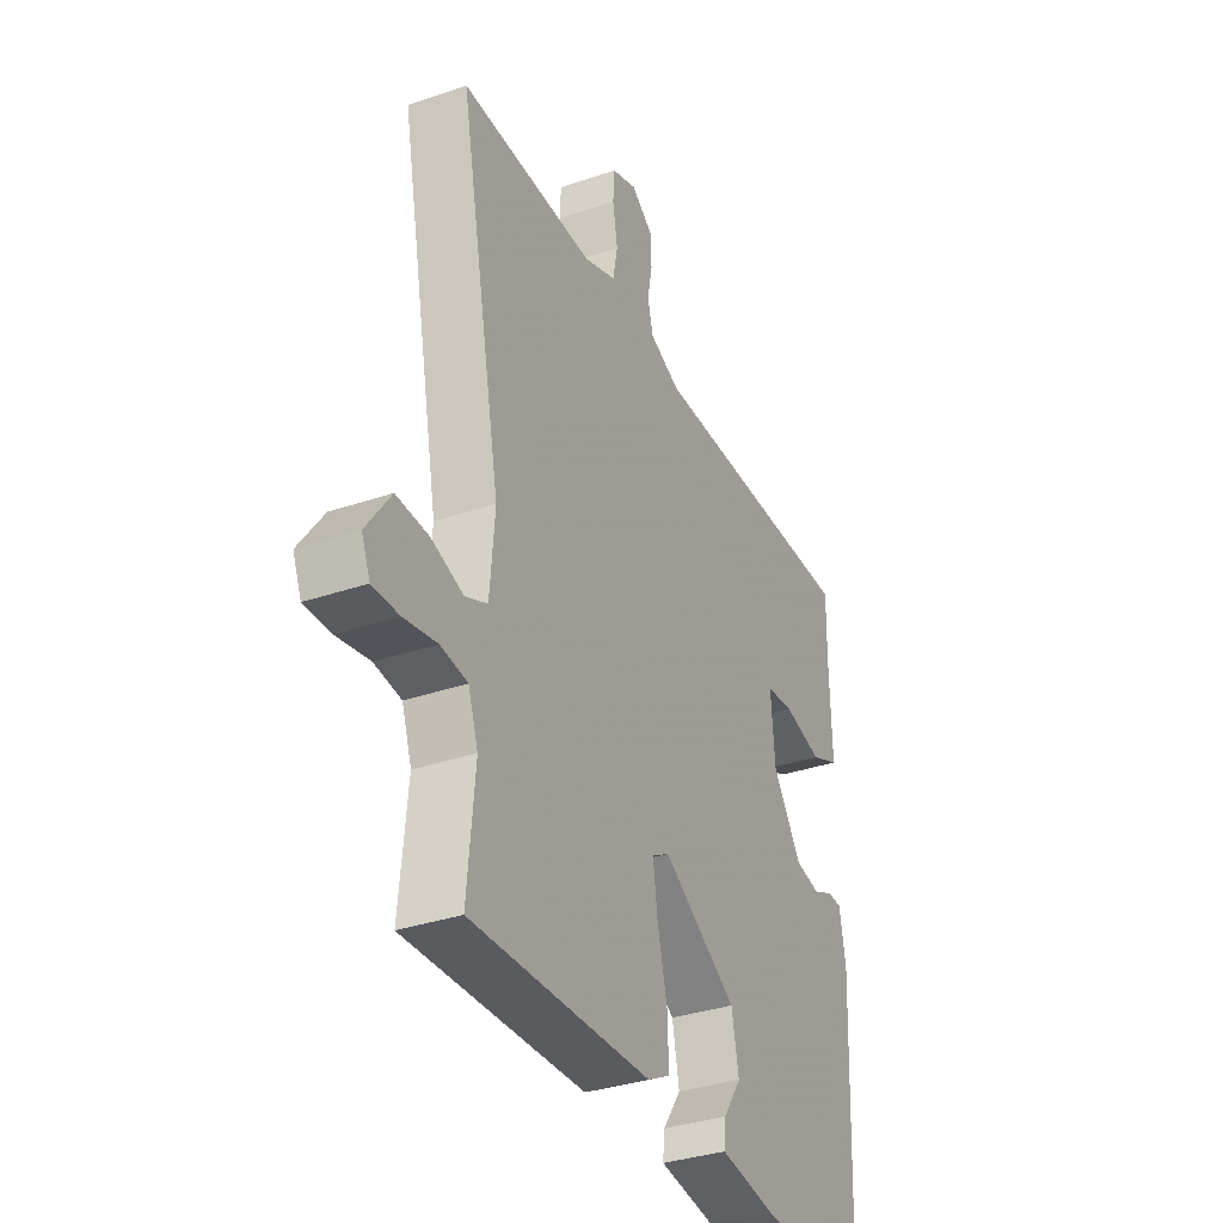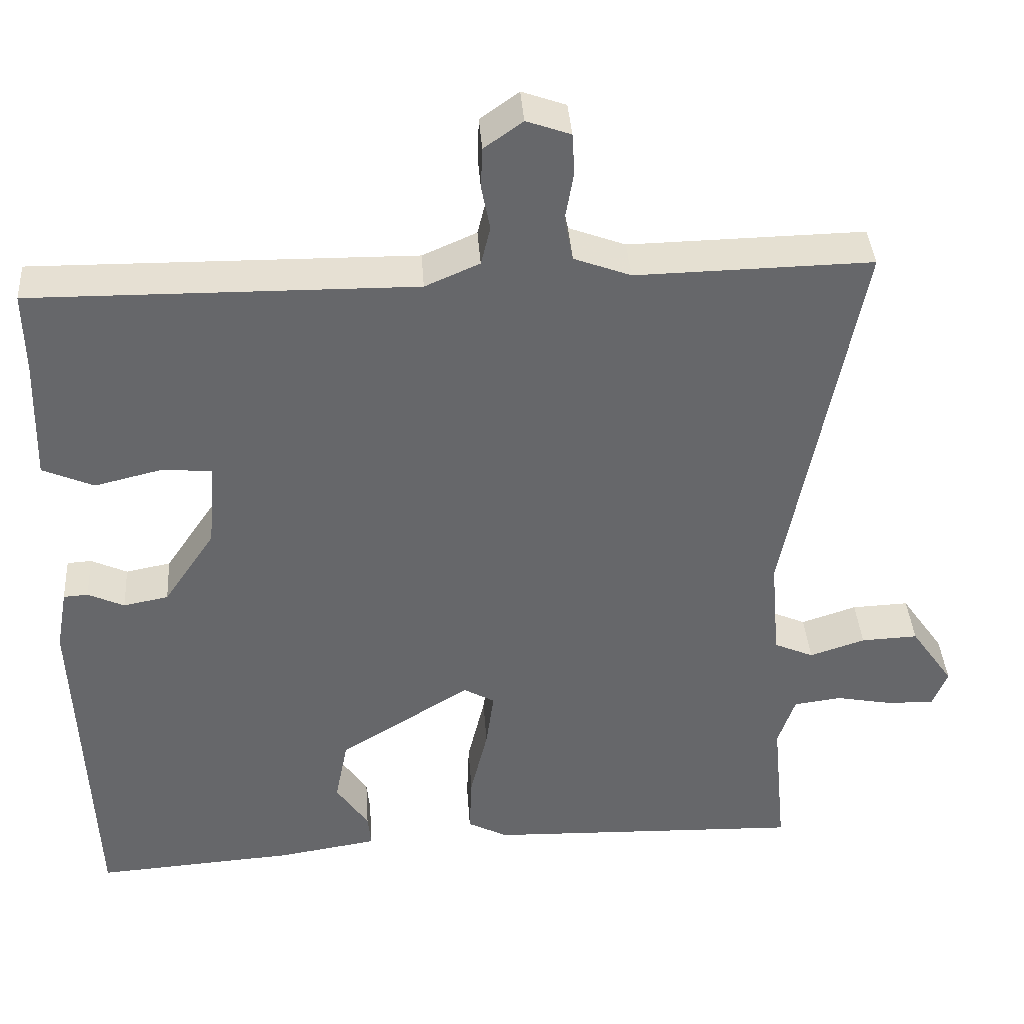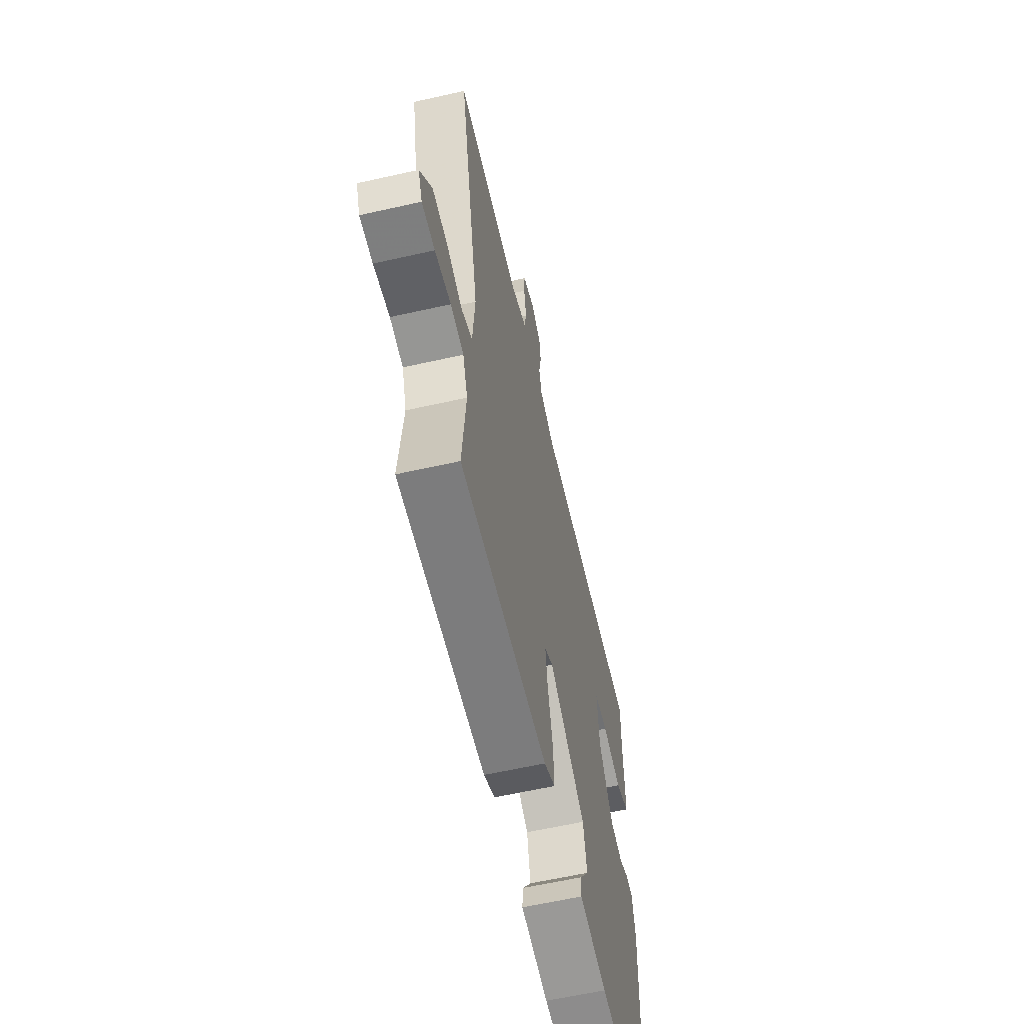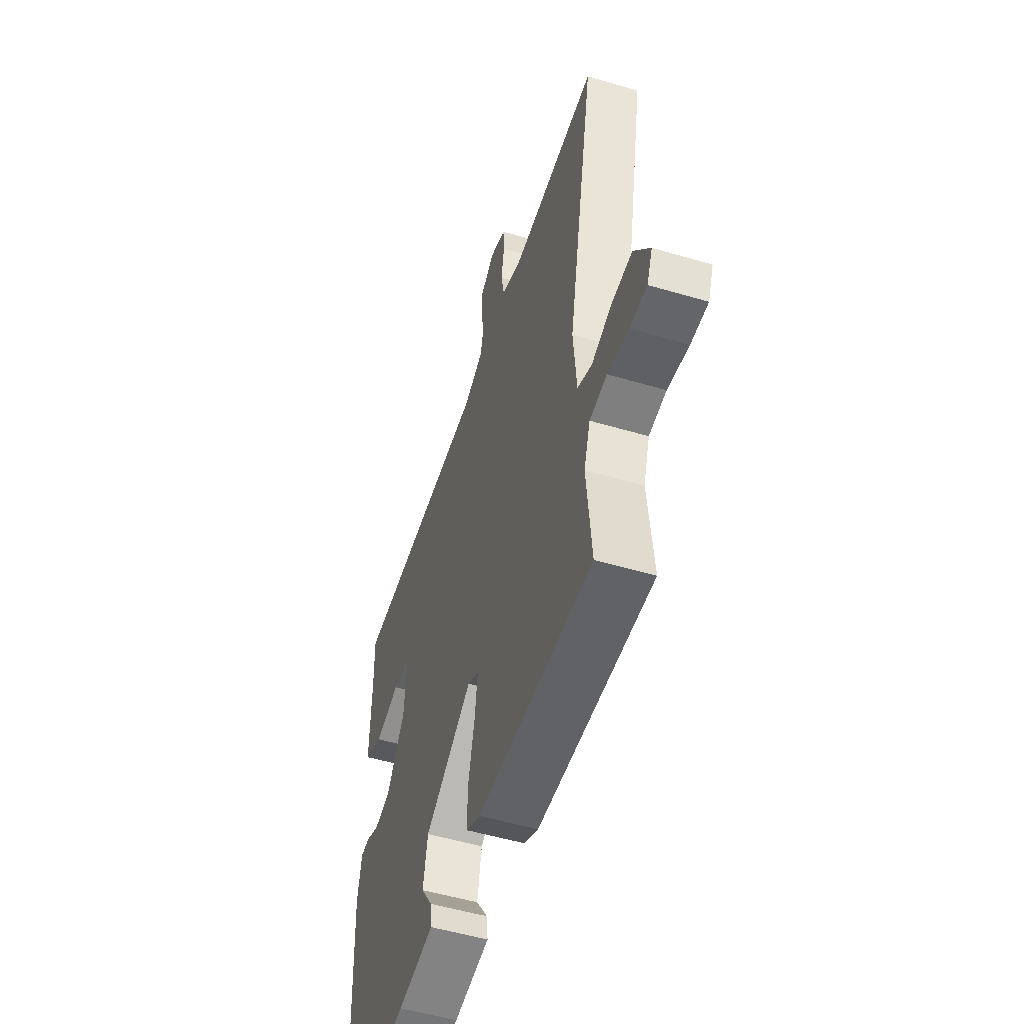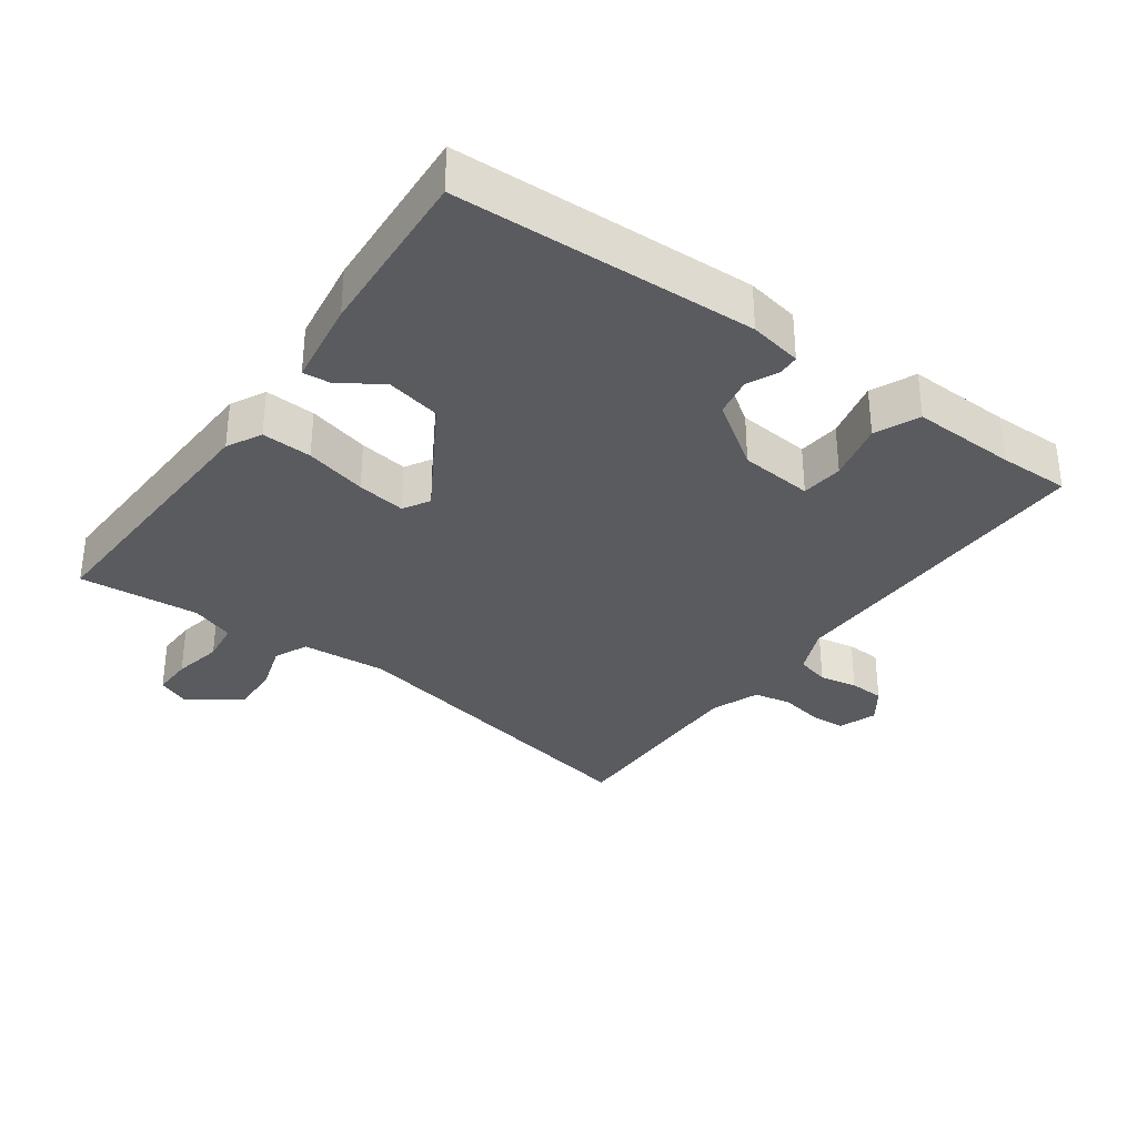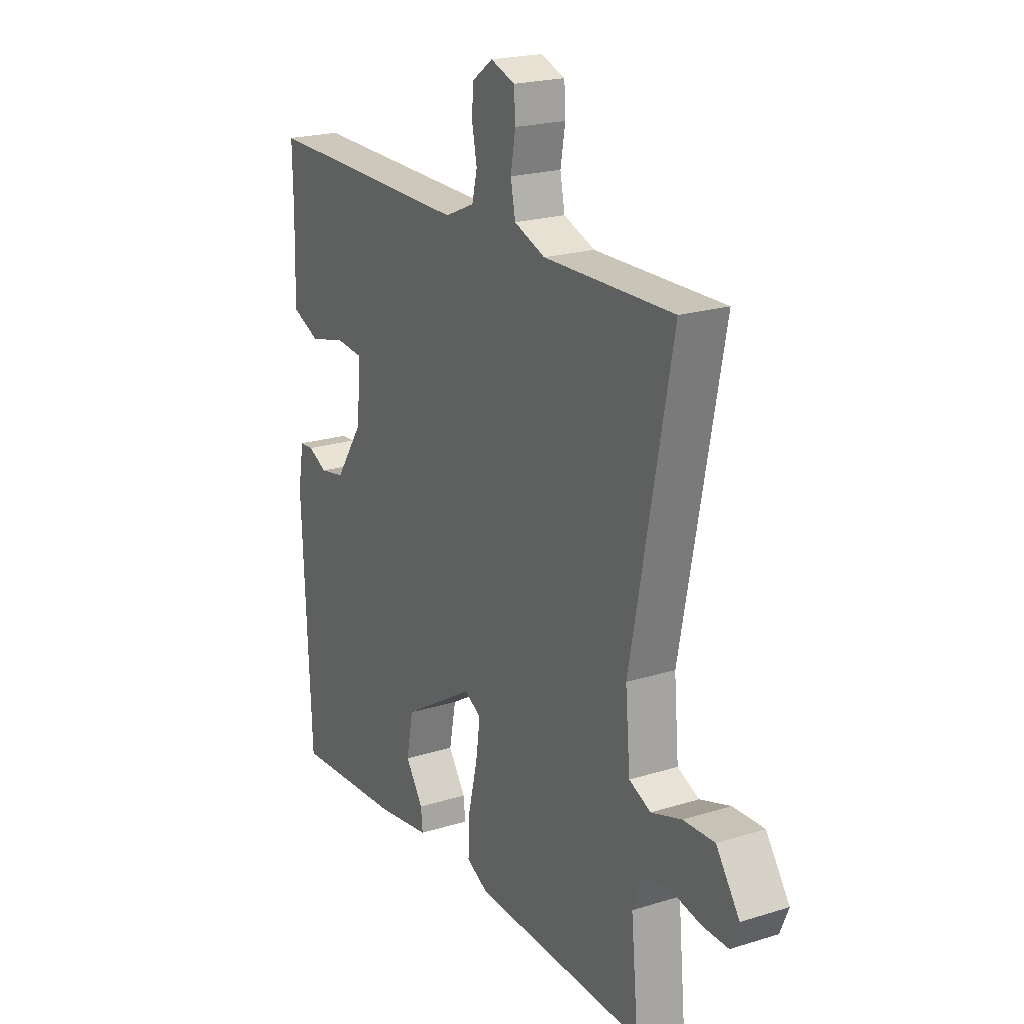
<metadata>
{"format":"obj","ext":"obj","renderer":"f3d","projection":"perspective","resolution":1024,"background":"white","views":[{"elev":-34.2,"azim":114.8,"up":"+Z"},{"elev":38.2,"azim":-3.9,"up":"+Z"},{"elev":-60.5,"azim":103.0,"up":"+Z"},{"elev":-52.4,"azim":72.3,"up":"+Z"},{"elev":-33.4,"azim":-126.2,"up":"+Y"},{"elev":21.2,"azim":61.0,"up":"+Z"}]}
</metadata>
<code>
v 0.559 0.07 0.499
v 0.465 0.07 0.013
v 0.476 0.07 -0.114
v 0.526 0.07 -0.136
v 0.596 0.07 -0.113
v 0.668 0.07 -0.11
v 0.722 0.07 -0.187
v 0.703 0.07 -0.233
v 0.644 0.07 -0.232
v 0.571 0.07 -0.218
v 0.511 0.07 -0.226
v 0.489 0.07 -0.29
v 0.506 0.07 -0.468
v 0.105 0.07 -0.456
v 0.054 0.07 -0.43
v 0.057 0.07 -0.356
v 0.079 0.07 -0.265
v 0.089 0.07 -0.193
v 0.05 0.07 -0.171
v -0.117 0.07 -0.273
v -0.133 0.07 -0.354
v -0.092 0.07 -0.414
v -0.088 0.07 -0.455
v -0.214 0.07 -0.475
v -0.468 0.07 -0.493
v -0.488 0.07 -0.052
v -0.474 0.07 0.026
v -0.443 0.07 0.028
v -0.397 0.07 0.007
v -0.34 0.07 0.018
v -0.275 0.07 0.114
v -0.266 0.07 0.222
v -0.328 0.07 0.228
v -0.415 0.07 0.207
v -0.48 0.07 0.235
v -0.476 0.07 0.389
v -0.478 0.07 0.493
v 0.008 0.07 0.488
v 0.077 0.07 0.518
v 0.089 0.07 0.567
v 0.078 0.07 0.623
v 0.08 0.07 0.675
v 0.129 0.07 0.71
v 0.185 0.07 0.69
v 0.188 0.07 0.638
v 0.177 0.07 0.575
v 0.188 0.07 0.52
v 0.26 0.07 0.493
v 0.559 0 0.499
v 0.465 0 0.013
v 0.476 0 -0.114
v 0.526 0 -0.136
v 0.596 0 -0.113
v 0.668 0 -0.11
v 0.722 0 -0.187
v 0.703 0 -0.233
v 0.644 0 -0.232
v 0.571 0 -0.218
v 0.511 0 -0.226
v 0.489 0 -0.29
v 0.506 0 -0.468
v 0.105 0 -0.456
v 0.054 0 -0.43
v 0.057 0 -0.356
v 0.079 0 -0.265
v 0.089 0 -0.193
v 0.05 0 -0.171
v -0.117 0 -0.273
v -0.133 0 -0.354
v -0.092 0 -0.414
v -0.088 0 -0.455
v -0.214 0 -0.475
v -0.468 0 -0.493
v -0.488 0 -0.052
v -0.474 0 0.026
v -0.443 0 0.028
v -0.397 0 0.007
v -0.34 0 0.018
v -0.275 0 0.114
v -0.266 0 0.222
v -0.328 0 0.228
v -0.415 0 0.207
v -0.48 0 0.235
v -0.476 0 0.389
v -0.478 0 0.493
v 0.008 0 0.488
v 0.077 0 0.518
v 0.089 0 0.567
v 0.078 0 0.623
v 0.08 0 0.675
v 0.129 0 0.71
v 0.185 0 0.69
v 0.188 0 0.638
v 0.177 0 0.575
v 0.188 0 0.52
v 0.26 0 0.493
f 44 45 46
f 43 44 46
f 42 43 46
f 41 42 46
f 40 41 46
f 39 40 46 47
f 38 39 47 48
f 36 37 38
f 36 38 48
f 35 36 48
f 34 35 48
f 33 34 48
f 27 28 29
f 26 27 29
f 25 26 29
f 24 25 29
f 23 24 29
f 22 23 29
f 21 22 29
f 20 21 29 30
f 19 20 30 31
f 15 16 17
f 14 15 17
f 13 14 17
f 12 13 17
f 11 12 17 18
f 19 31 32
f 18 19 32
f 11 18 32
f 10 11 32
f 8 9 10
f 7 8 10
f 6 7 10
f 5 6 10
f 4 5 10
f 48 1 2
f 48 2 3
f 32 33 48
f 32 48 3
f 10 32 3
f 3 4 10
f 94 93 92
f 94 92 91
f 94 91 90
f 94 90 89
f 94 89 88
f 95 94 88 87
f 96 95 87 86
f 86 85 84
f 96 86 84
f 96 84 83
f 96 83 82
f 96 82 81
f 77 76 75
f 77 75 74
f 77 74 73
f 77 73 72
f 77 72 71
f 77 71 70
f 77 70 69
f 78 77 69 68
f 79 78 68 67
f 65 64 63
f 65 63 62
f 65 62 61
f 65 61 60
f 66 65 60 59
f 80 79 67
f 80 67 66
f 80 66 59
f 80 59 58
f 58 57 56
f 58 56 55
f 58 55 54
f 58 54 53
f 58 53 52
f 50 49 96
f 51 50 96
f 96 81 80
f 51 96 80
f 51 80 58
f 58 52 51
f 1 49 50 2
f 2 50 51 3
f 3 51 52 4
f 4 52 53 5
f 5 53 54 6
f 6 54 55 7
f 7 55 56 8
f 8 56 57 9
f 9 57 58 10
f 10 58 59 11
f 11 59 60 12
f 12 60 61 13
f 13 61 62 14
f 14 62 63 15
f 15 63 64 16
f 16 64 65 17
f 17 65 66 18
f 18 66 67 19
f 19 67 68 20
f 20 68 69 21
f 21 69 70 22
f 22 70 71 23
f 23 71 72 24
f 24 72 73 25
f 25 73 74 26
f 26 74 75 27
f 27 75 76 28
f 28 76 77 29
f 29 77 78 30
f 30 78 79 31
f 31 79 80 32
f 32 80 81 33
f 33 81 82 34
f 34 82 83 35
f 35 83 84 36
f 36 84 85 37
f 37 85 86 38
f 38 86 87 39
f 39 87 88 40
f 40 88 89 41
f 41 89 90 42
f 42 90 91 43
f 43 91 92 44
f 44 92 93 45
f 45 93 94 46
f 46 94 95 47
f 47 95 96 48
f 48 96 49 1

</code>
